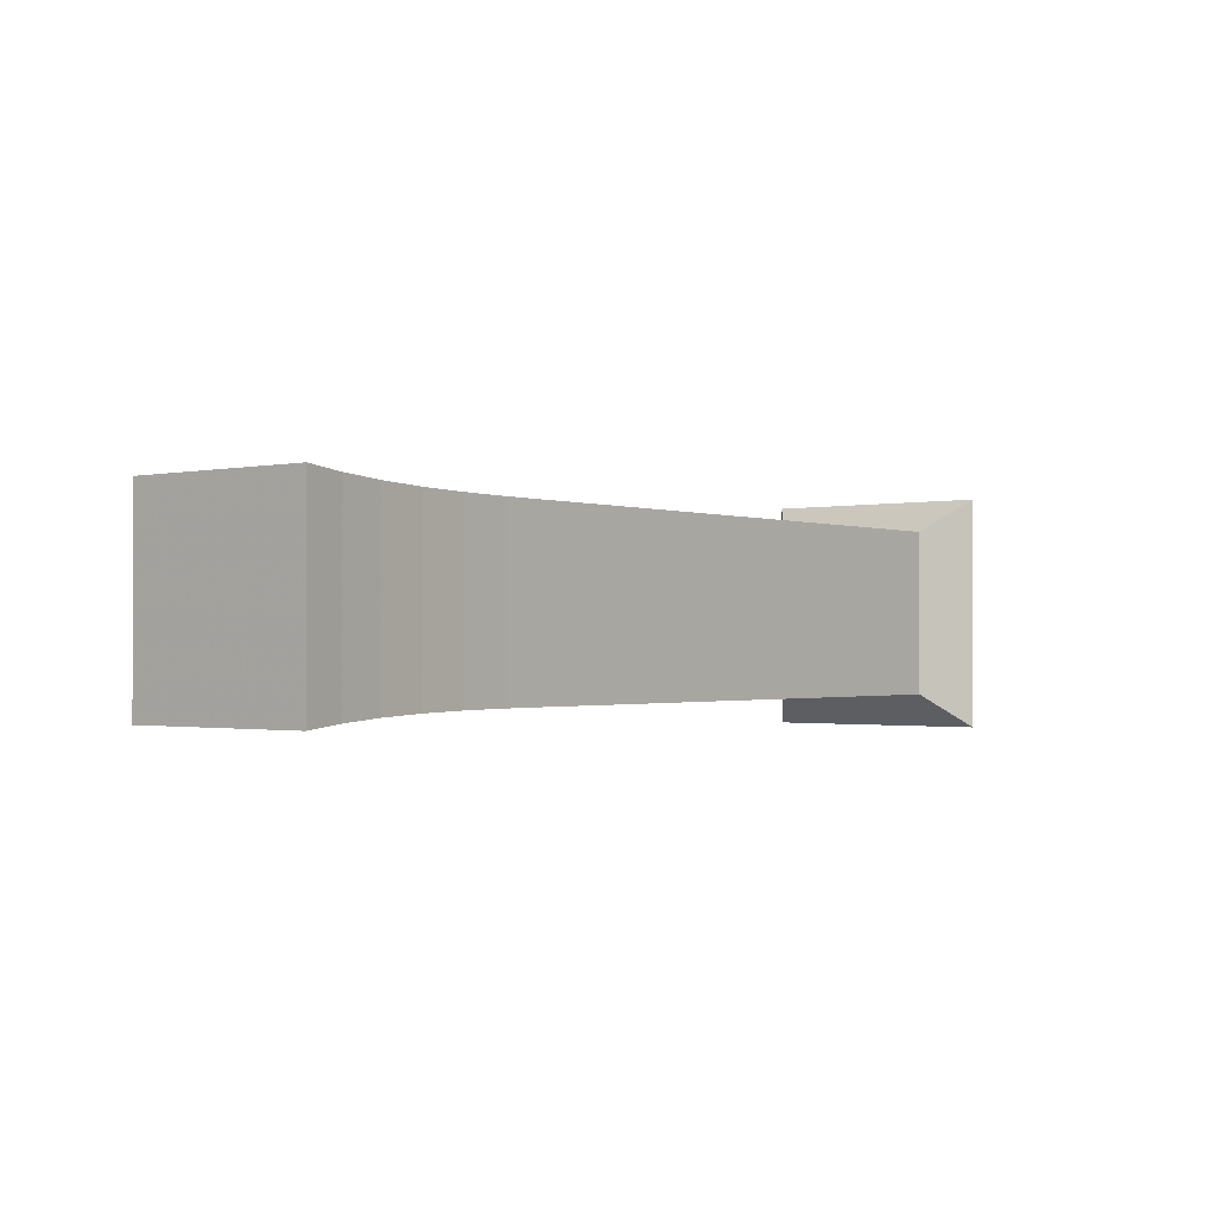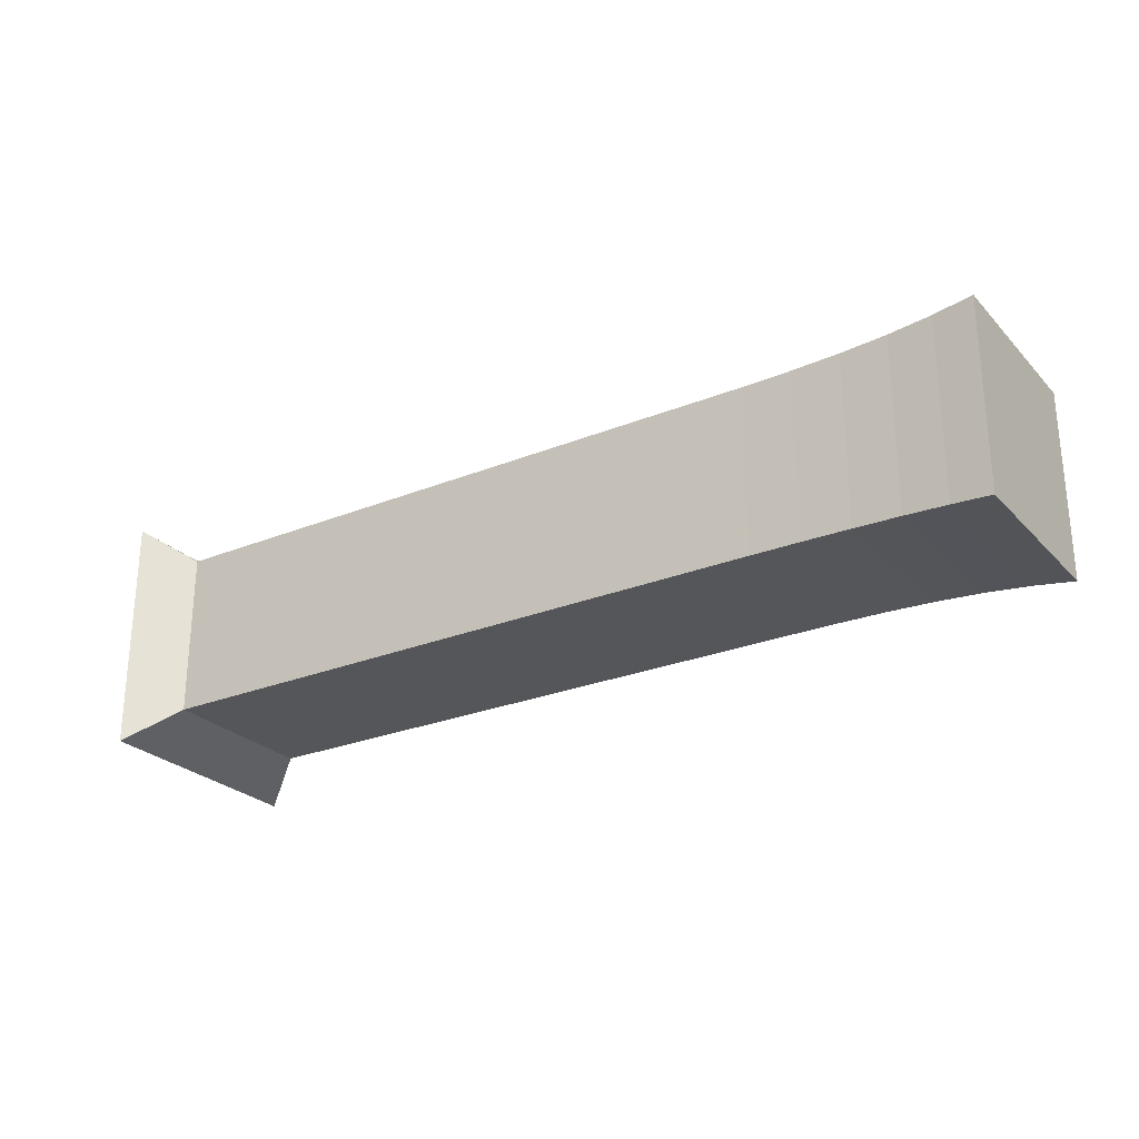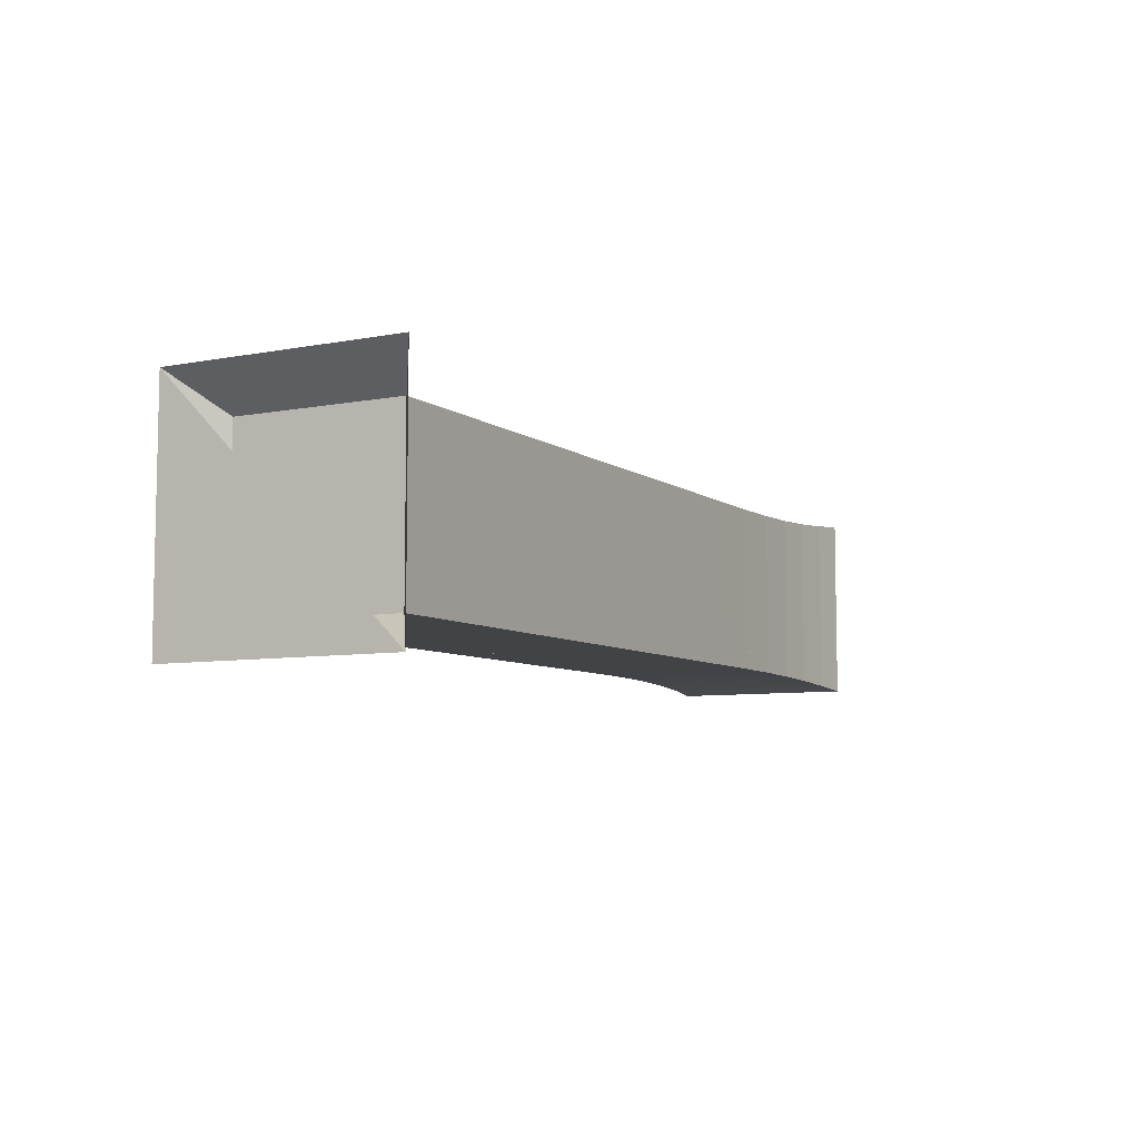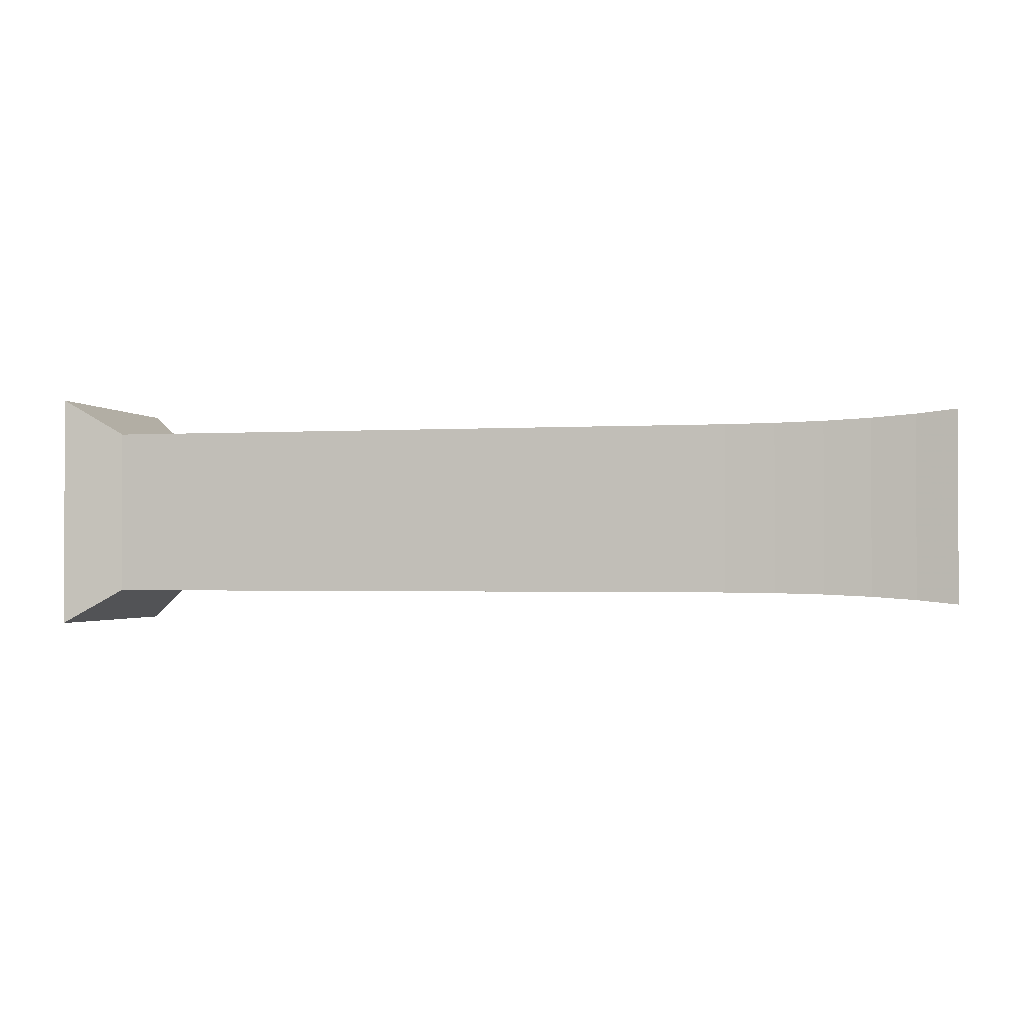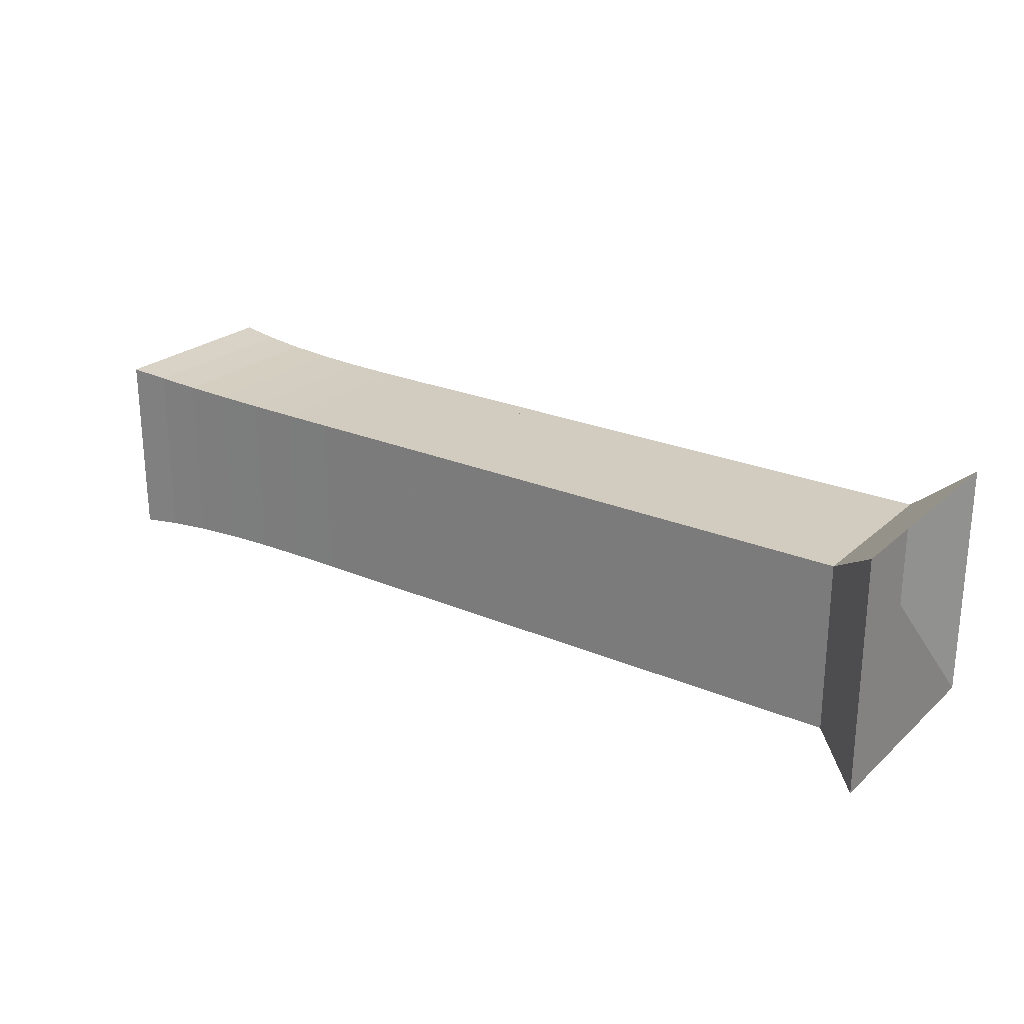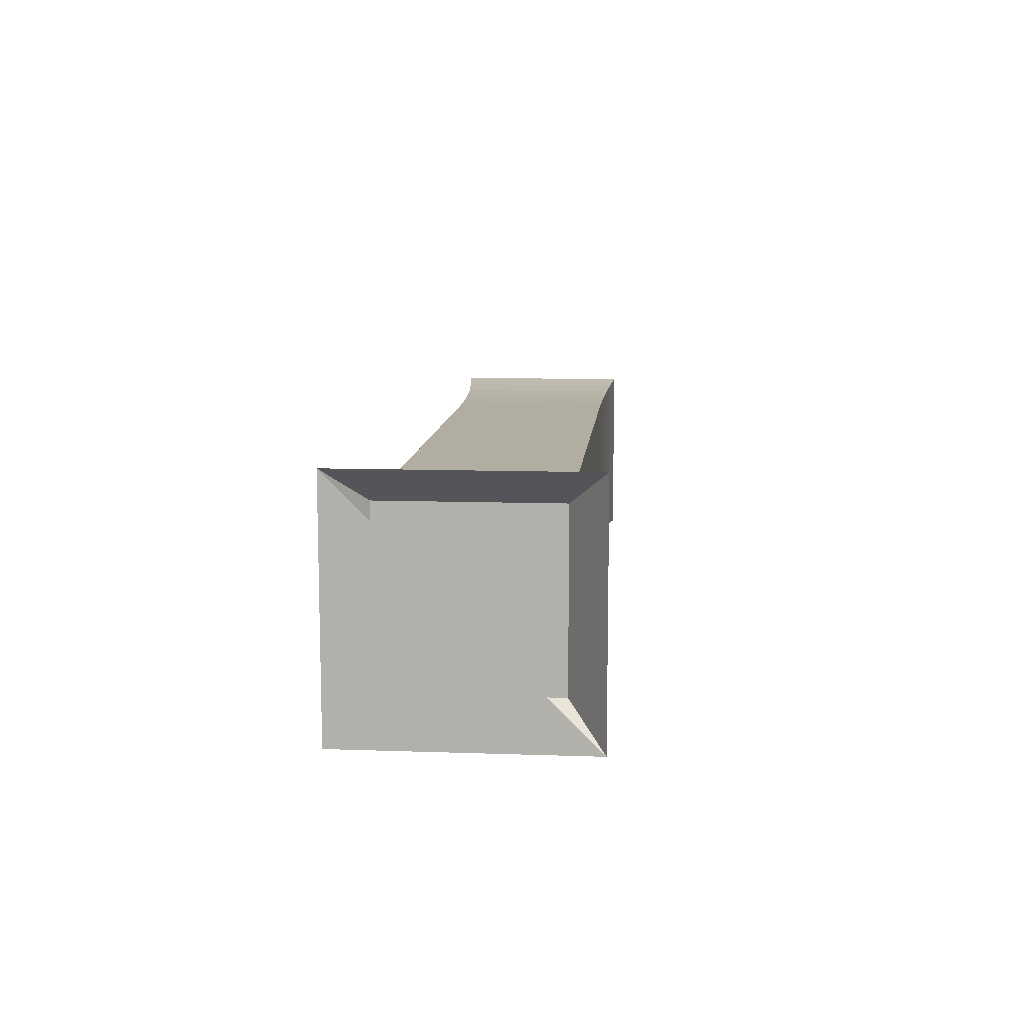
<metadata>
{"format":"obj","ext":"obj","renderer":"f3d","projection":"perspective","resolution":1024,"background":"white","views":[{"elev":-1.1,"azim":128.3,"up":"+Y"},{"elev":-26.0,"azim":32.8,"up":"+Z"},{"elev":-7.2,"azim":-61.2,"up":"+Y"},{"elev":-1.6,"azim":12.8,"up":"+Y"},{"elev":24.1,"azim":-144.7,"up":"+Y"},{"elev":10.4,"azim":-85.0,"up":"+Y"}]}
</metadata>
<code>
v 0 -0.25 -0.25
v 0 -0.25 0.25
v 0 0.25 0.25
v 0 0.25 -0.25
v 0.1053 -0.1768 -0.1768
v 0.1053 -0.1768 0.1768
v 0.1053 0.1768 0.1768
v 0.1053 0.1768 -0.1768
v 0.2105 -0.1768 -0.1768
v 0.2105 -0.1768 0.1768
v 0.2105 0.1768 0.1768
v 0.2105 0.1768 -0.1768
v 0.3158 -0.1768 -0.1768
v 0.3158 -0.1768 0.1768
v 0.3158 0.1768 0.1768
v 0.3158 0.1768 -0.1768
v 0.4211 -0.1768 -0.1768
v 0.4211 -0.1768 0.1768
v 0.4211 0.1768 0.1768
v 0.4211 0.1768 -0.1768
v 0.5263 -0.1768 -0.1768
v 0.5263 -0.1768 0.1768
v 0.5263 0.1768 0.1768
v 0.5263 0.1768 -0.1768
v 0.6316 -0.1768 -0.1768
v 0.6316 -0.1768 0.1768
v 0.6316 0.1768 0.1768
v 0.6316 0.1768 -0.1768
v 0.7368 -0.1768 -0.1768
v 0.7368 -0.1768 0.1768
v 0.7368 0.1768 0.1768
v 0.7368 0.1768 -0.1768
v 0.8421 -0.1768 -0.1768
v 0.8421 -0.1768 0.1768
v 0.8421 0.1768 0.1768
v 0.8421 0.1768 -0.1768
v 0.9474 -0.1768 -0.1768
v 0.9474 -0.1768 0.1768
v 0.9474 0.1768 0.1768
v 0.9474 0.1768 -0.1768
v 1.053 -0.1768 -0.1768
v 1.053 -0.1768 0.1768
v 1.053 0.1768 0.1768
v 1.053 0.1768 -0.1768
v 1.158 -0.1769 -0.1769
v 1.158 -0.1769 0.1769
v 1.158 0.1769 0.1769
v 1.158 0.1769 -0.1769
v 1.263 -0.1769 -0.1769
v 1.263 -0.1769 0.1769
v 1.263 0.1769 0.1769
v 1.263 0.1769 -0.1769
v 1.368 -0.1768 -0.1768
v 1.368 -0.1768 0.1768
v 1.368 0.1768 0.1768
v 1.368 0.1768 -0.1768
v 1.473 -0.1769 -0.1769
v 1.473 -0.1769 0.1769
v 1.473 0.1769 0.1769
v 1.473 0.1769 -0.1769
v 1.577 -0.1779 -0.1779
v 1.577 -0.1779 0.1779
v 1.577 0.1779 0.1779
v 1.577 0.1779 -0.1779
v 1.678 -0.1803 -0.1803
v 1.678 -0.1803 0.1803
v 1.678 0.1803 0.1803
v 1.678 0.1803 -0.1803
v 1.775 -0.1845 -0.1845
v 1.775 -0.1845 0.1845
v 1.775 0.1845 0.1845
v 1.775 0.1845 -0.1845
v 1.865 -0.1908 -0.1908
v 1.865 -0.1908 0.1908
v 1.865 0.1908 0.1908
v 1.865 0.1908 -0.1908
v 1.948 -0.1992 -0.1992
v 1.948 -0.1992 0.1992
v 1.948 0.1992 0.1992
v 1.948 0.1992 -0.1992
f 1 2 4 5
f 5 6 7 8
f 5 6 2 1
f 6 7 3 2
f 7 8 4 3
f 8 5 1 4
f 9 10 11 12
f 9 10 6 5
f 10 11 7 6
f 11 12 8 7
f 12 9 5 8
f 13 14 15 16
f 13 14 10 9
f 14 15 11 10
f 15 16 12 11
f 16 13 9 12
f 17 18 19 20
f 17 18 14 13
f 18 19 15 14
f 19 20 16 15
f 20 17 13 16
f 21 22 23 24
f 21 22 18 17
f 22 23 19 18
f 23 24 20 19
f 24 21 17 20
f 25 26 27 28
f 25 26 22 21
f 26 27 23 22
f 27 28 24 23
f 28 25 21 24
f 29 30 31 32
f 29 30 26 25
f 30 31 27 26
f 31 32 28 27
f 32 29 25 28
f 33 34 35 36
f 33 34 30 29
f 34 35 31 30
f 35 36 32 31
f 36 33 29 32
f 37 38 39 40
f 37 38 34 33
f 38 39 35 34
f 39 40 36 35
f 40 37 33 36
f 41 42 43 44
f 41 42 38 37
f 42 43 39 38
f 43 44 40 39
f 44 41 37 40
f 45 46 47 48
f 45 46 42 41
f 46 47 43 42
f 47 48 44 43
f 48 45 41 44
f 49 50 51 52
f 49 50 46 45
f 50 51 47 46
f 51 52 48 47
f 52 49 45 48
f 53 54 55 56
f 53 54 50 49
f 54 55 51 50
f 55 56 52 51
f 56 53 49 52
f 57 58 59 60
f 57 58 54 53
f 58 59 55 54
f 59 60 56 55
f 60 57 53 56
f 61 62 63 64
f 61 62 58 57
f 62 63 59 58
f 63 64 60 59
f 64 61 57 60
f 65 66 67 68
f 65 66 62 61
f 66 67 63 62
f 67 68 64 63
f 68 65 61 64
f 69 70 71 72
f 69 70 66 65
f 70 71 67 66
f 71 72 68 67
f 72 69 65 68
f 73 74 75 76
f 73 74 70 69
f 74 75 71 70
f 75 76 72 71
f 76 73 69 72
f 77 78 79 80
f 77 78 74 73
f 78 79 75 74
f 79 80 76 75
f 80 77 73 76

</code>
